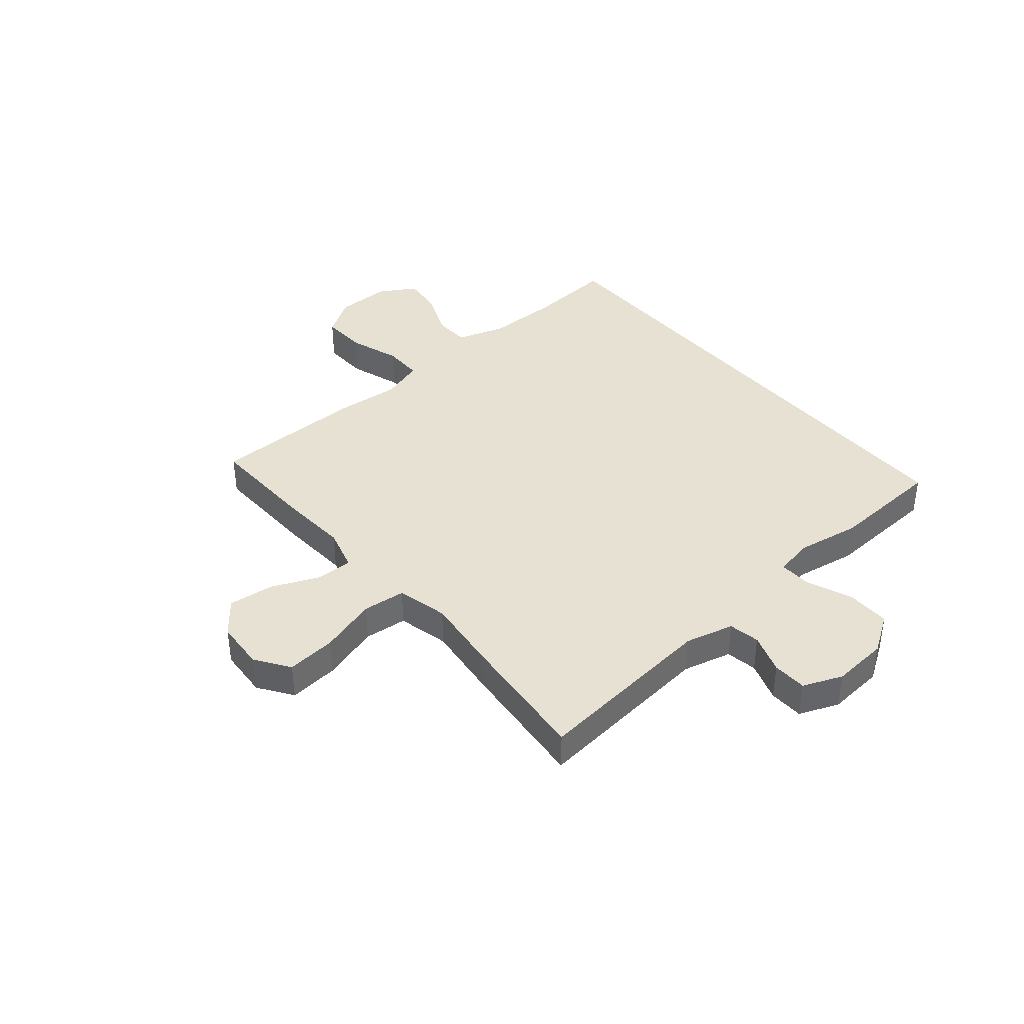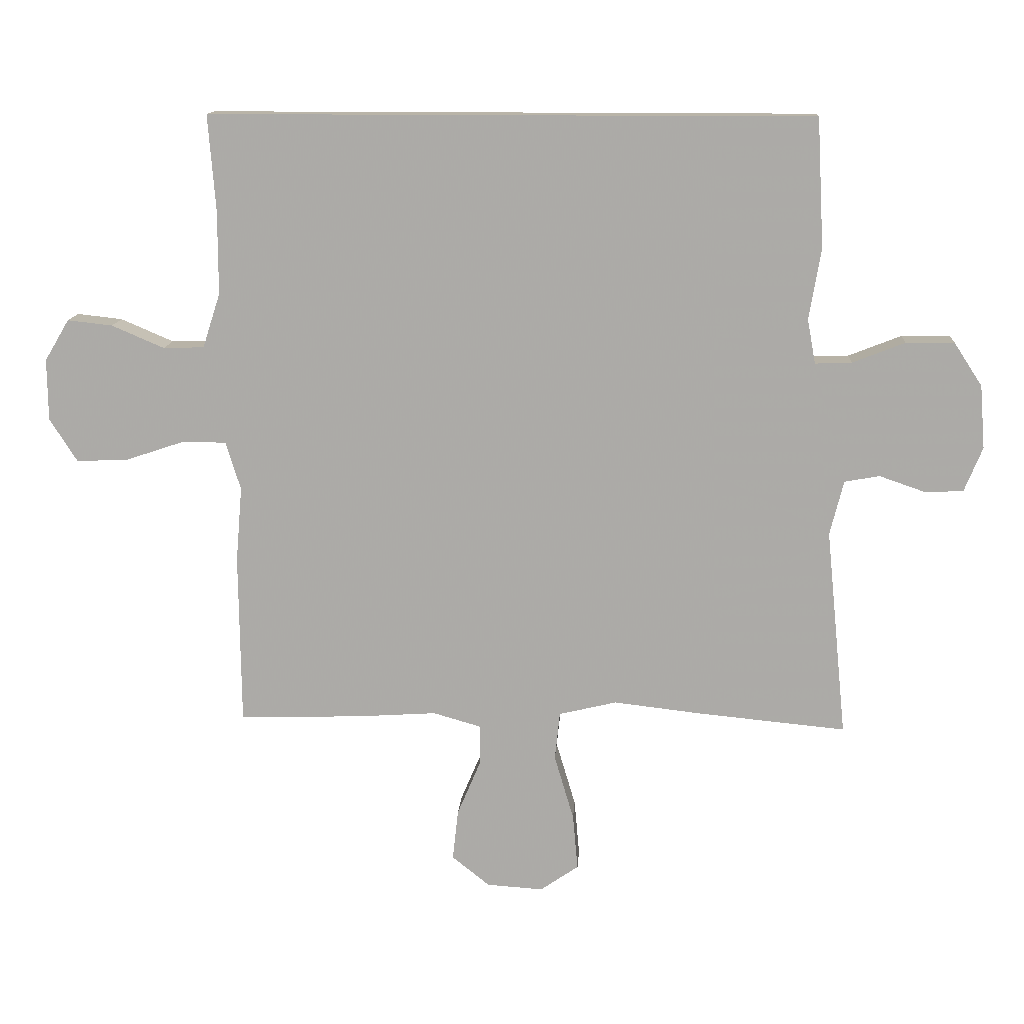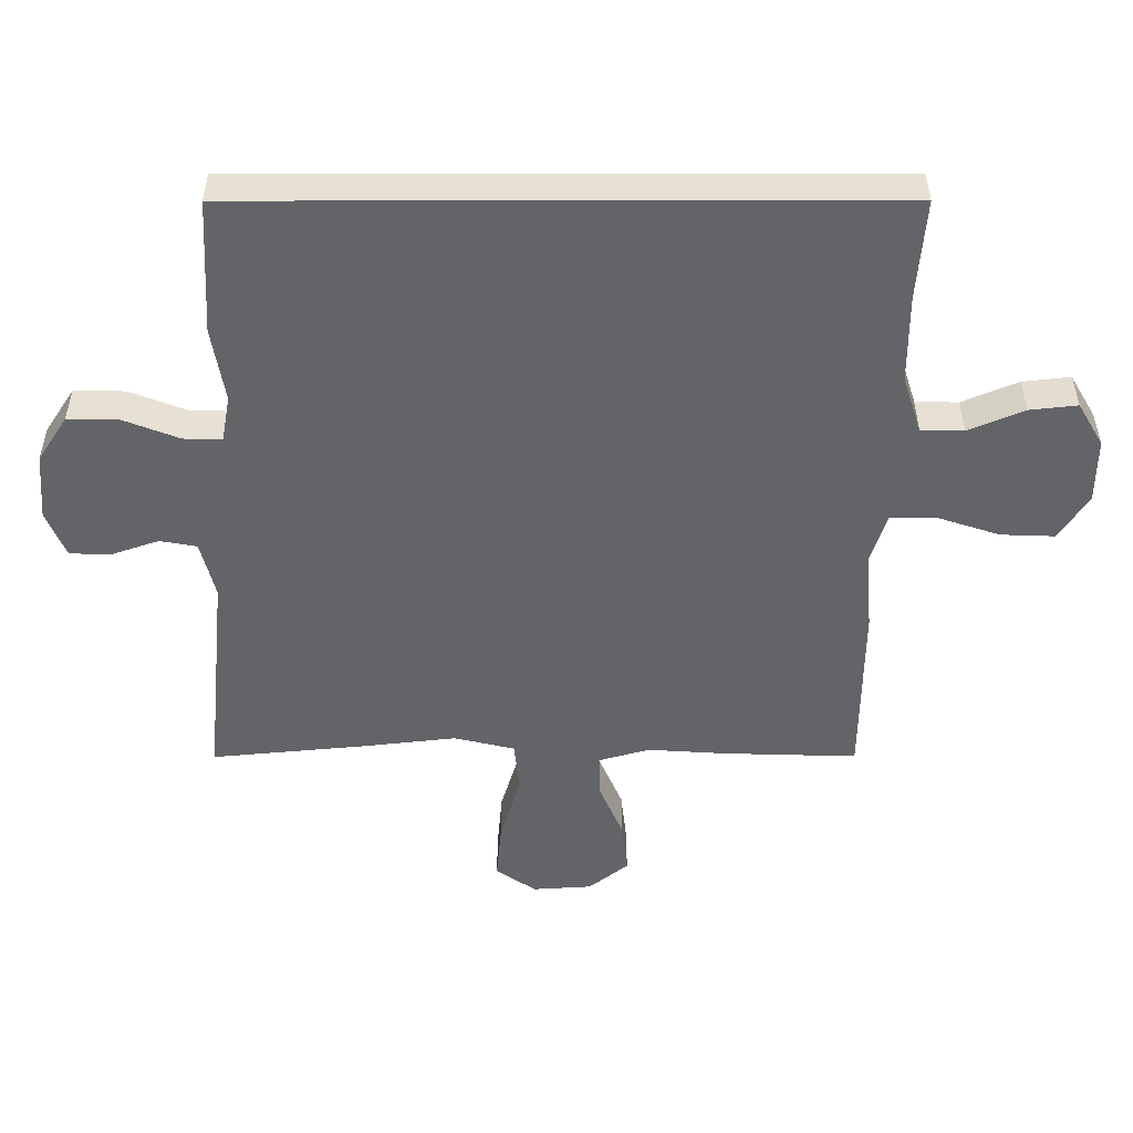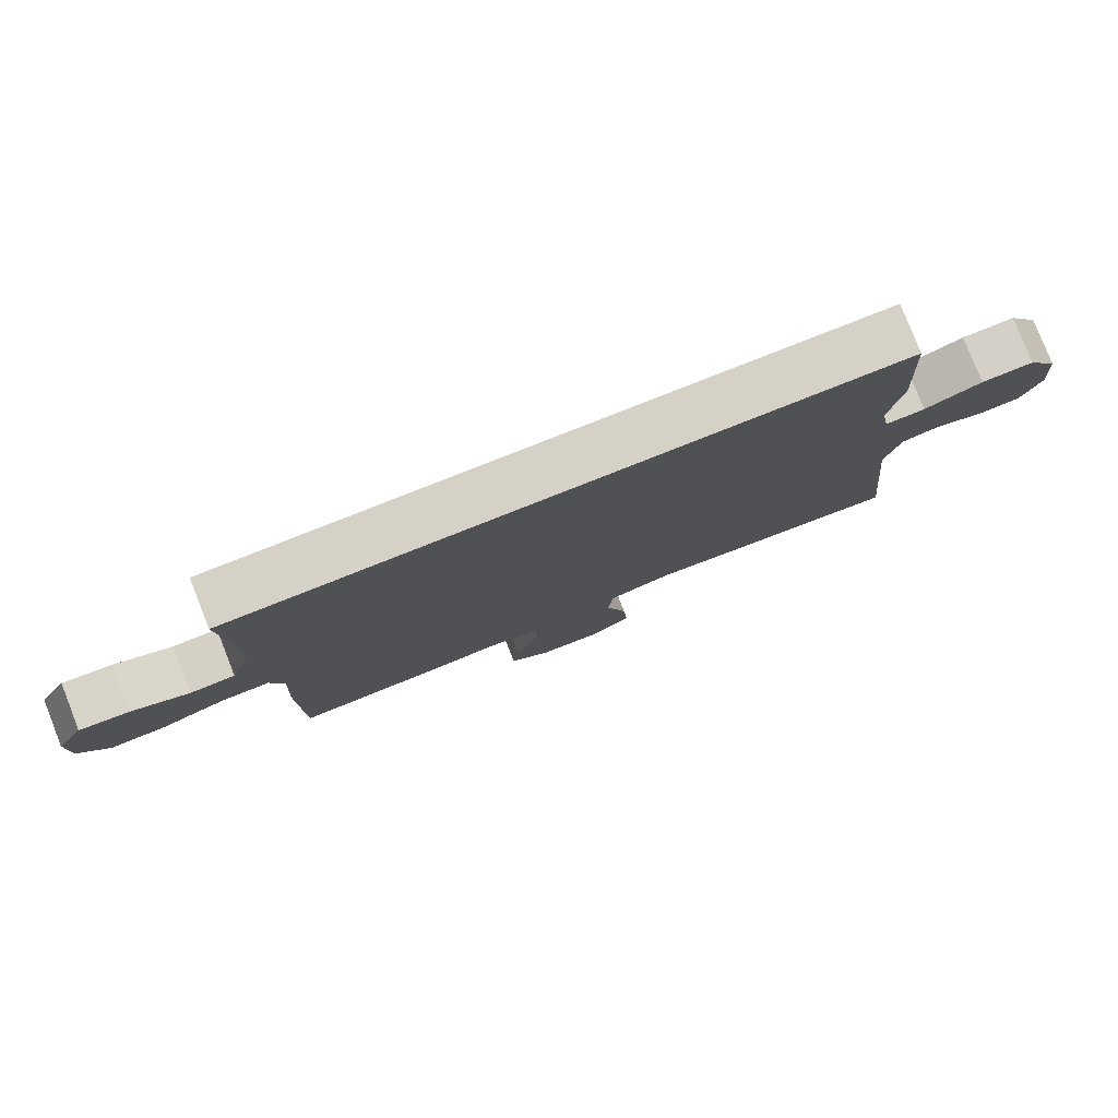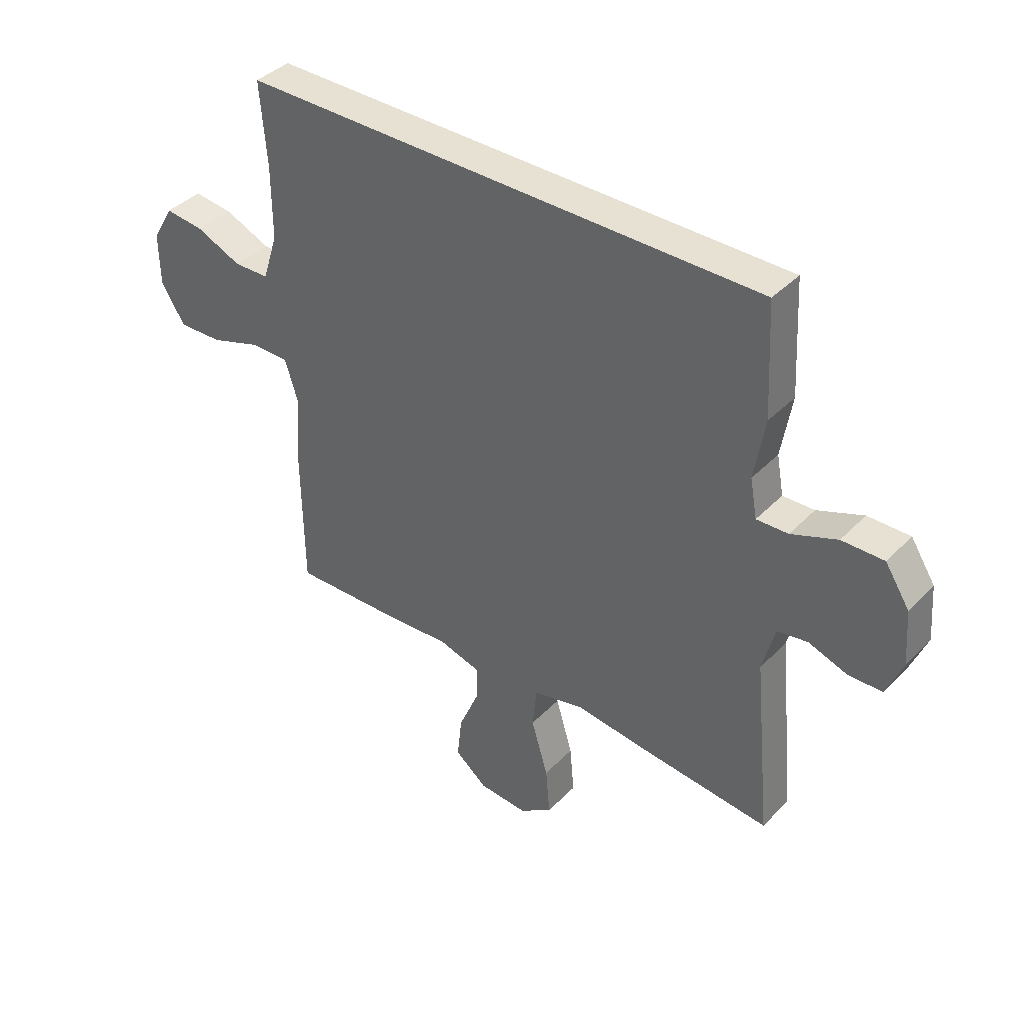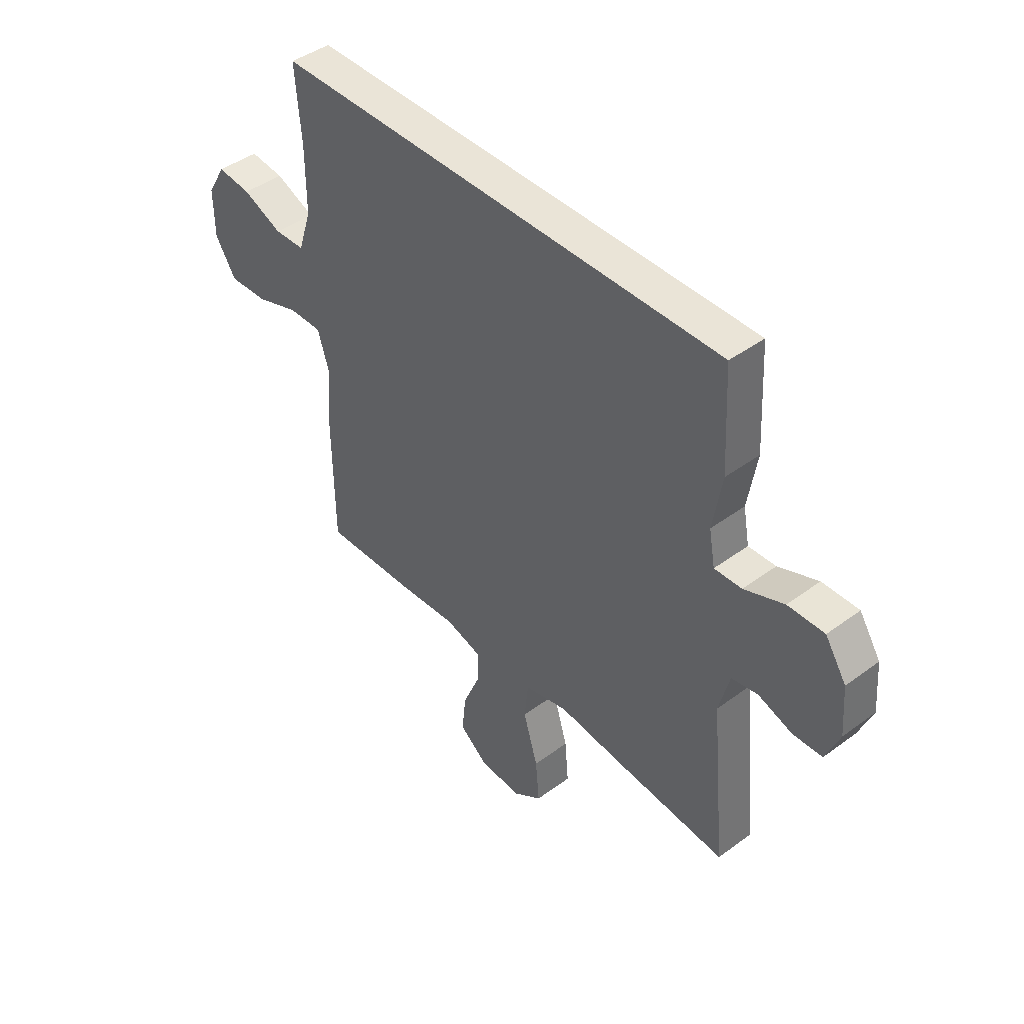
<metadata>
{"format":"obj","ext":"obj","renderer":"f3d","projection":"perspective","resolution":1024,"background":"white","views":[{"elev":39.4,"azim":-130.1,"up":"+Y"},{"elev":13.2,"azim":-176.3,"up":"+Z"},{"elev":38.7,"azim":-0.1,"up":"+Z"},{"elev":79.4,"azim":158.4,"up":"+Z"},{"elev":39.4,"azim":-141.3,"up":"+Z"},{"elev":43.6,"azim":-131.0,"up":"+Z"}]}
</metadata>
<code>
v -0.431 0.07 0.5
v 0.532 0.07 0.5
v 0.52 0.07 0.347
v 0.52 0.07 0.214
v 0.548 0.07 0.127
v 0.613 0.07 0.125
v 0.697 0.07 0.161
v 0.769 0.07 0.169
v 0.808 0.07 0.103
v 0.807 0.07 0.005
v 0.763 0.07 -0.064
v 0.681 0.07 -0.061
v 0.588 0.07 -0.03
v 0.517 0.07 -0.03
v 0.493 0.07 -0.107
v 0.503 0.07 -0.227
v 0.5 0.07 -0.5
v 0.301 0.07 -0.494
v 0.178 0.07 -0.486
v 0.101 0.07 -0.508
v 0.102 0.07 -0.573
v 0.139 0.07 -0.66
v 0.148 0.07 -0.741
v 0.088 0.07 -0.789
v -0.002 0.07 -0.795
v -0.063 0.07 -0.753
v -0.055 0.07 -0.664
v -0.024 0.07 -0.56
v -0.032 0.07 -0.483
v -0.124 0.07 -0.461
v -0.262 0.07 -0.477
v -0.5 0.07 -0.5
v -0.467 0.07 -0.168
v -0.489 0.07 -0.081
v -0.545 0.07 -0.071
v -0.617 0.07 -0.096
v -0.679 0.07 -0.094
v -0.708 0.07 -0.023
v -0.7 0.07 0.078
v -0.655 0.07 0.147
v -0.578 0.07 0.146
v -0.494 0.07 0.113
v -0.436 0.07 0.111
v -0.423 0.07 0.182
v -0.442 0.07 0.295
v -0.431 0 0.5
v 0.532 0 0.5
v 0.52 0 0.347
v 0.52 0 0.214
v 0.548 0 0.127
v 0.613 0 0.125
v 0.697 0 0.161
v 0.769 0 0.169
v 0.808 0 0.103
v 0.807 0 0.005
v 0.763 0 -0.064
v 0.681 0 -0.061
v 0.588 0 -0.03
v 0.517 0 -0.03
v 0.493 0 -0.107
v 0.503 0 -0.227
v 0.5 0 -0.5
v 0.301 0 -0.494
v 0.178 0 -0.486
v 0.101 0 -0.508
v 0.102 0 -0.573
v 0.139 0 -0.66
v 0.148 0 -0.741
v 0.088 0 -0.789
v -0.002 0 -0.795
v -0.063 0 -0.753
v -0.055 0 -0.664
v -0.024 0 -0.56
v -0.032 0 -0.483
v -0.124 0 -0.461
v -0.262 0 -0.477
v -0.5 0 -0.5
v -0.467 0 -0.168
v -0.489 0 -0.081
v -0.545 0 -0.071
v -0.617 0 -0.096
v -0.679 0 -0.094
v -0.708 0 -0.023
v -0.7 0 0.078
v -0.655 0 0.147
v -0.578 0 0.146
v -0.494 0 0.113
v -0.436 0 0.111
v -0.423 0 0.182
v -0.442 0 0.295
f 44 45 1 2
f 43 44 2 3
f 39 40 41 42
f 39 42 43
f 38 39 43
f 35 36 37 38
f 34 35 38 43
f 33 34 43 3
f 30 31 32 33
f 29 30 33 3
f 25 26 27 28
f 23 24 25 28
f 21 22 23 28
f 20 21 28 29
f 19 20 29 3
f 15 16 17 18
f 14 15 18 19
f 10 11 12 13
f 10 13 14
f 9 10 14
f 6 7 8 9
f 5 6 9 14
f 4 5 14 19
f 3 4 19
f 47 46 90 89
f 48 47 89 88
f 87 86 85 84
f 88 87 84
f 88 84 83
f 83 82 81 80
f 88 83 80 79
f 48 88 79 78
f 78 77 76 75
f 48 78 75 74
f 73 72 71 70
f 73 70 69 68
f 73 68 67 66
f 74 73 66 65
f 48 74 65 64
f 63 62 61 60
f 64 63 60 59
f 58 57 56 55
f 59 58 55
f 59 55 54
f 54 53 52 51
f 59 54 51 50
f 64 59 50 49
f 64 49 48
f 1 46 47 2
f 2 47 48 3
f 3 48 49 4
f 4 49 50 5
f 5 50 51 6
f 6 51 52 7
f 7 52 53 8
f 8 53 54 9
f 9 54 55 10
f 10 55 56 11
f 11 56 57 12
f 12 57 58 13
f 13 58 59 14
f 14 59 60 15
f 15 60 61 16
f 16 61 62 17
f 17 62 63 18
f 18 63 64 19
f 19 64 65 20
f 20 65 66 21
f 21 66 67 22
f 22 67 68 23
f 23 68 69 24
f 24 69 70 25
f 25 70 71 26
f 26 71 72 27
f 27 72 73 28
f 28 73 74 29
f 29 74 75 30
f 30 75 76 31
f 31 76 77 32
f 32 77 78 33
f 33 78 79 34
f 34 79 80 35
f 35 80 81 36
f 36 81 82 37
f 37 82 83 38
f 38 83 84 39
f 39 84 85 40
f 40 85 86 41
f 41 86 87 42
f 42 87 88 43
f 43 88 89 44
f 44 89 90 45
f 45 90 46 1

</code>
